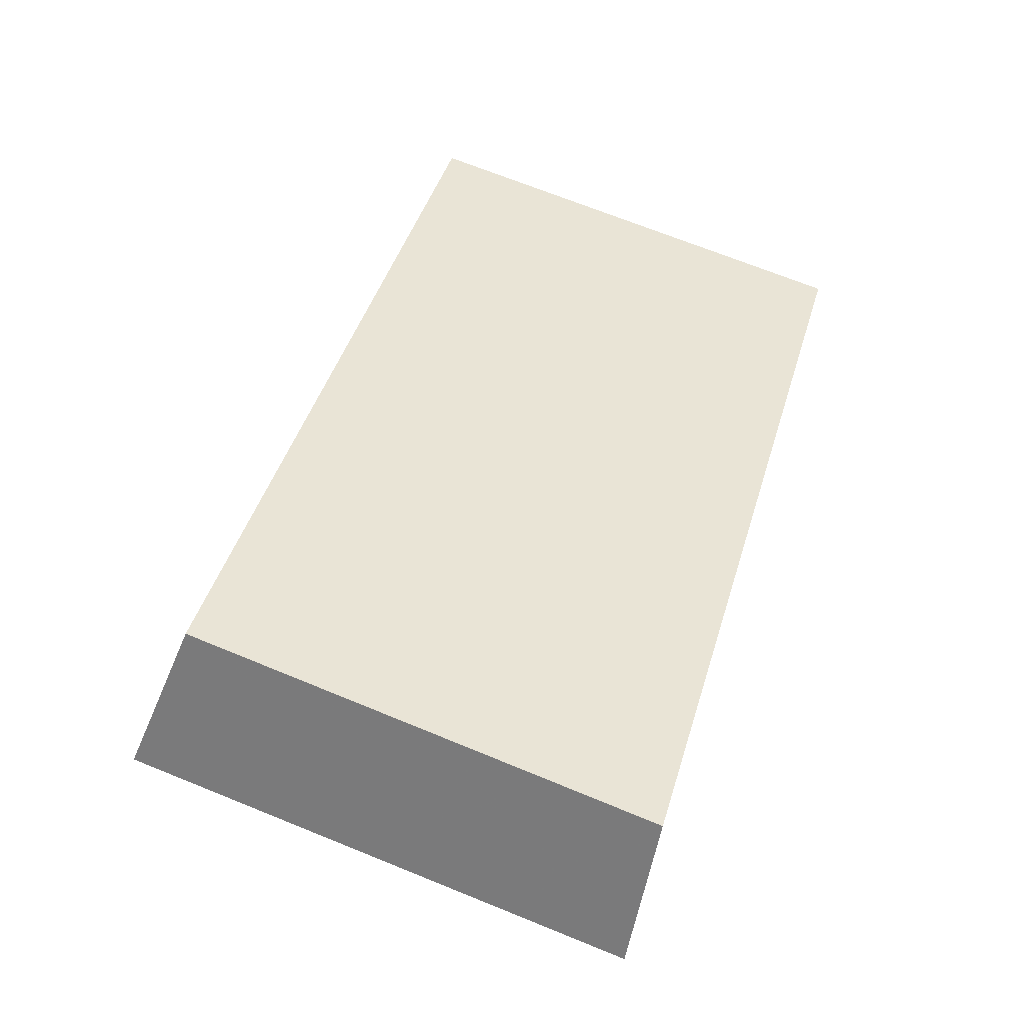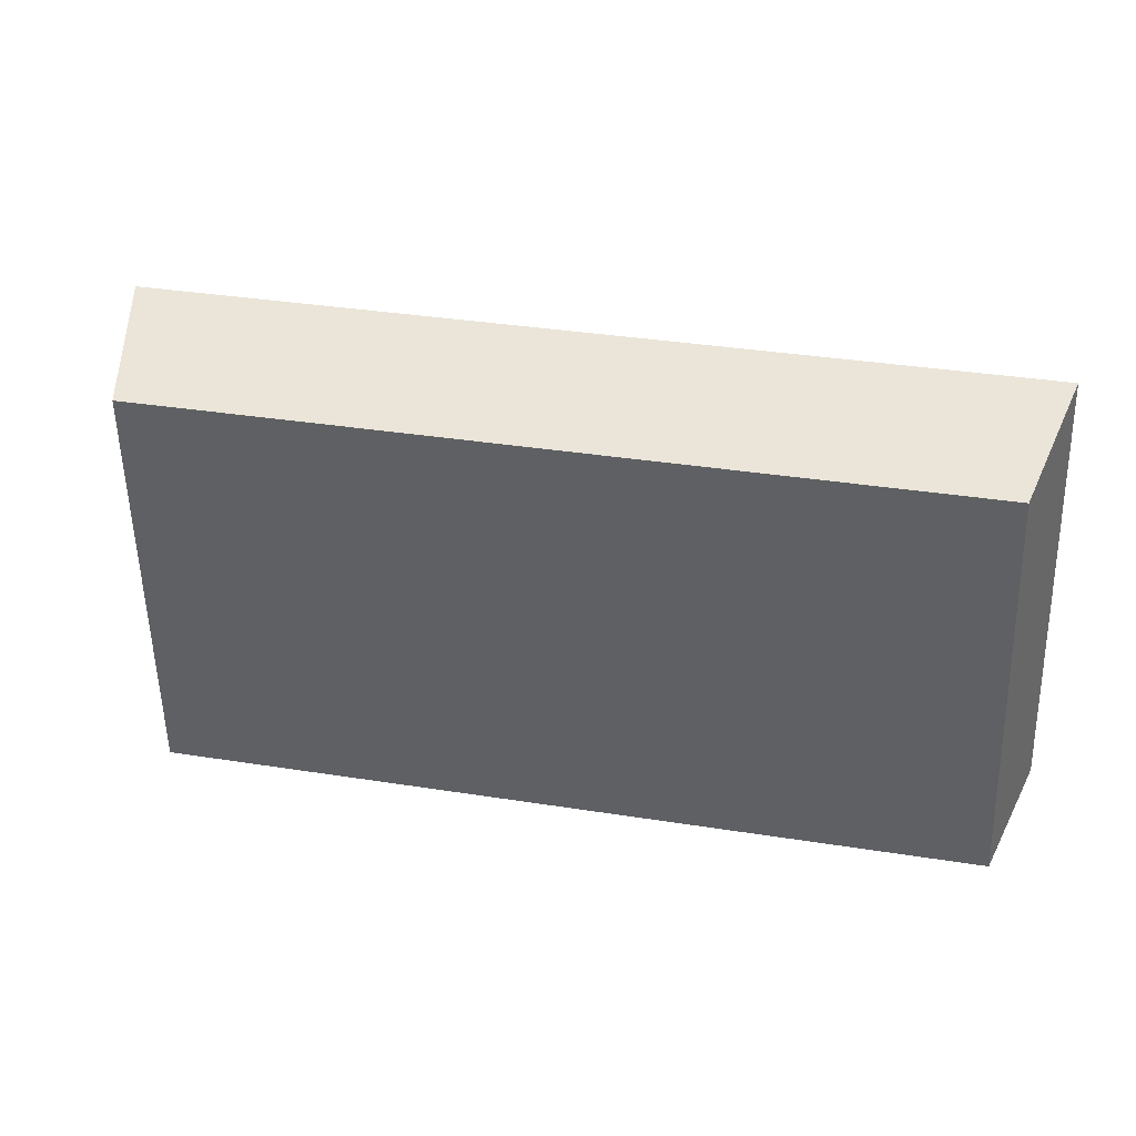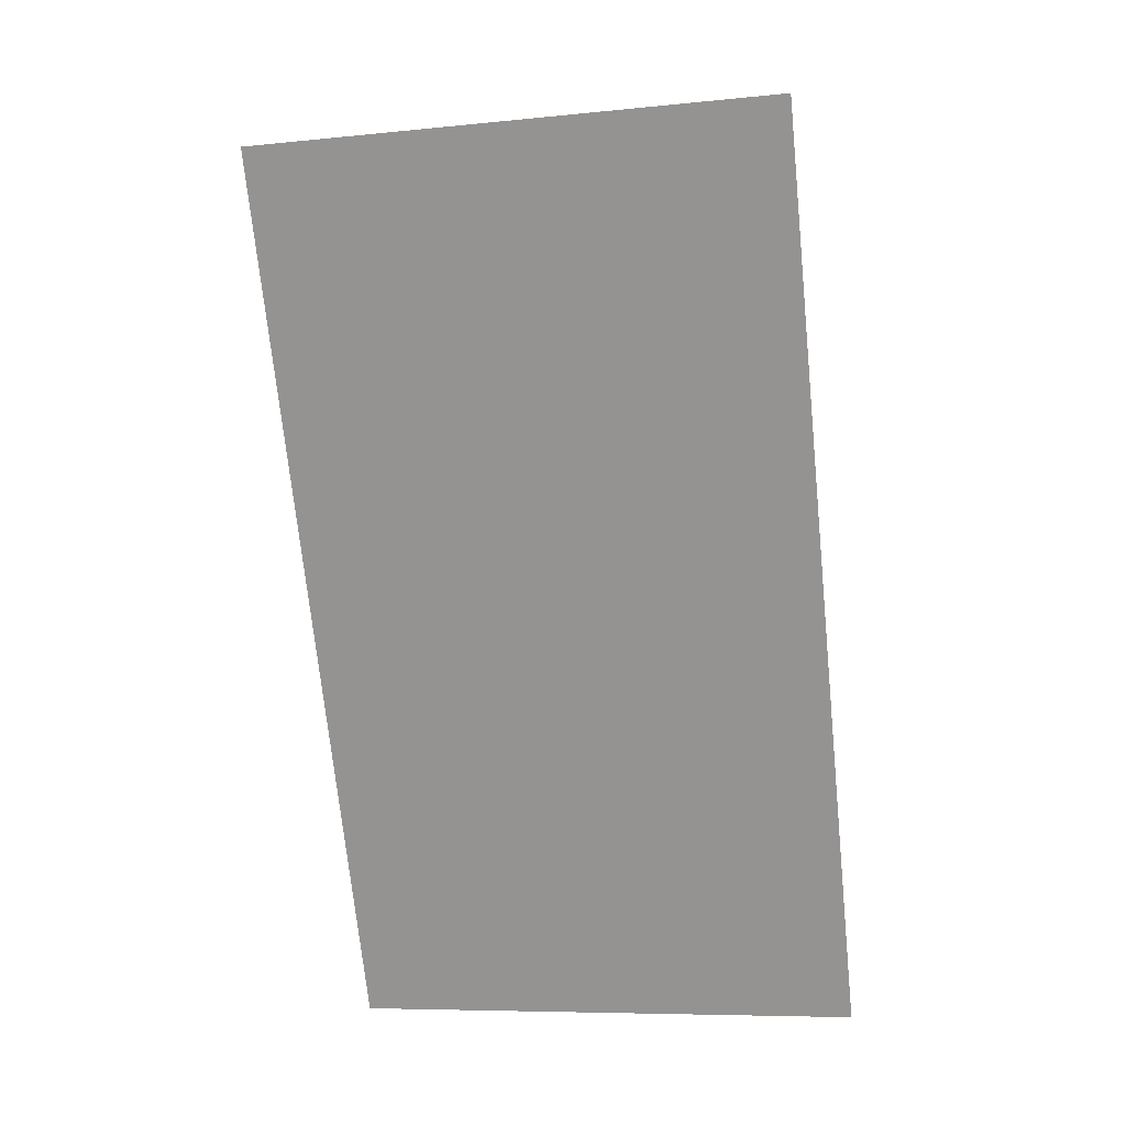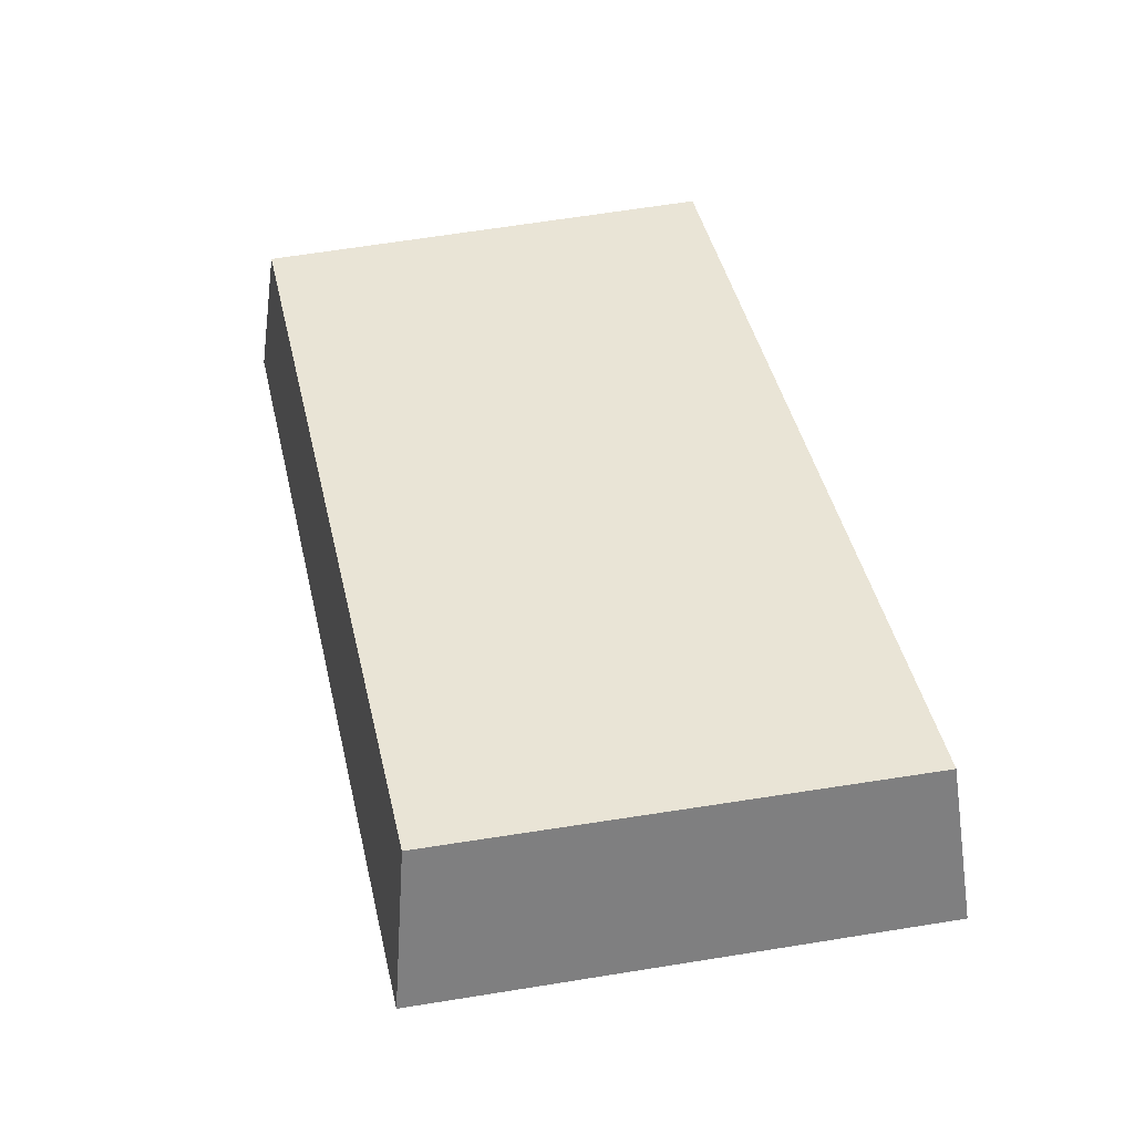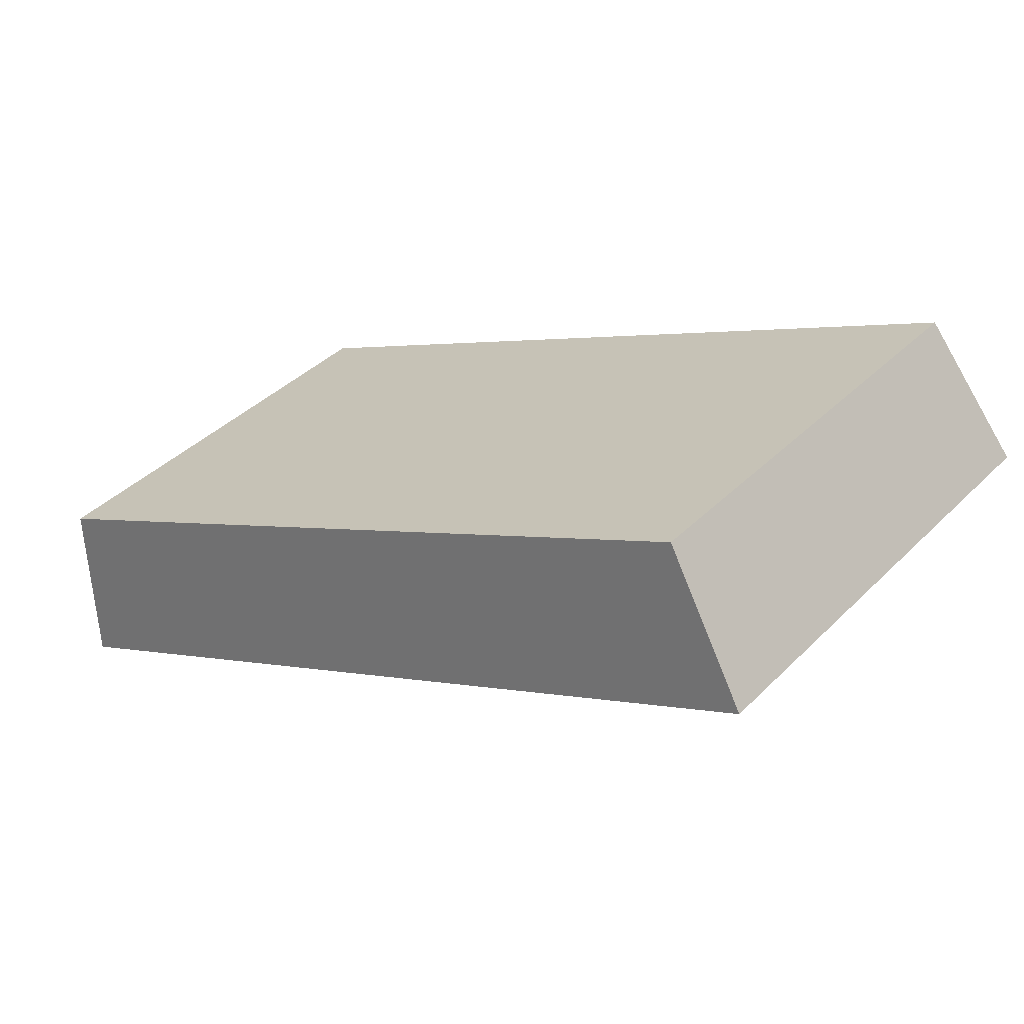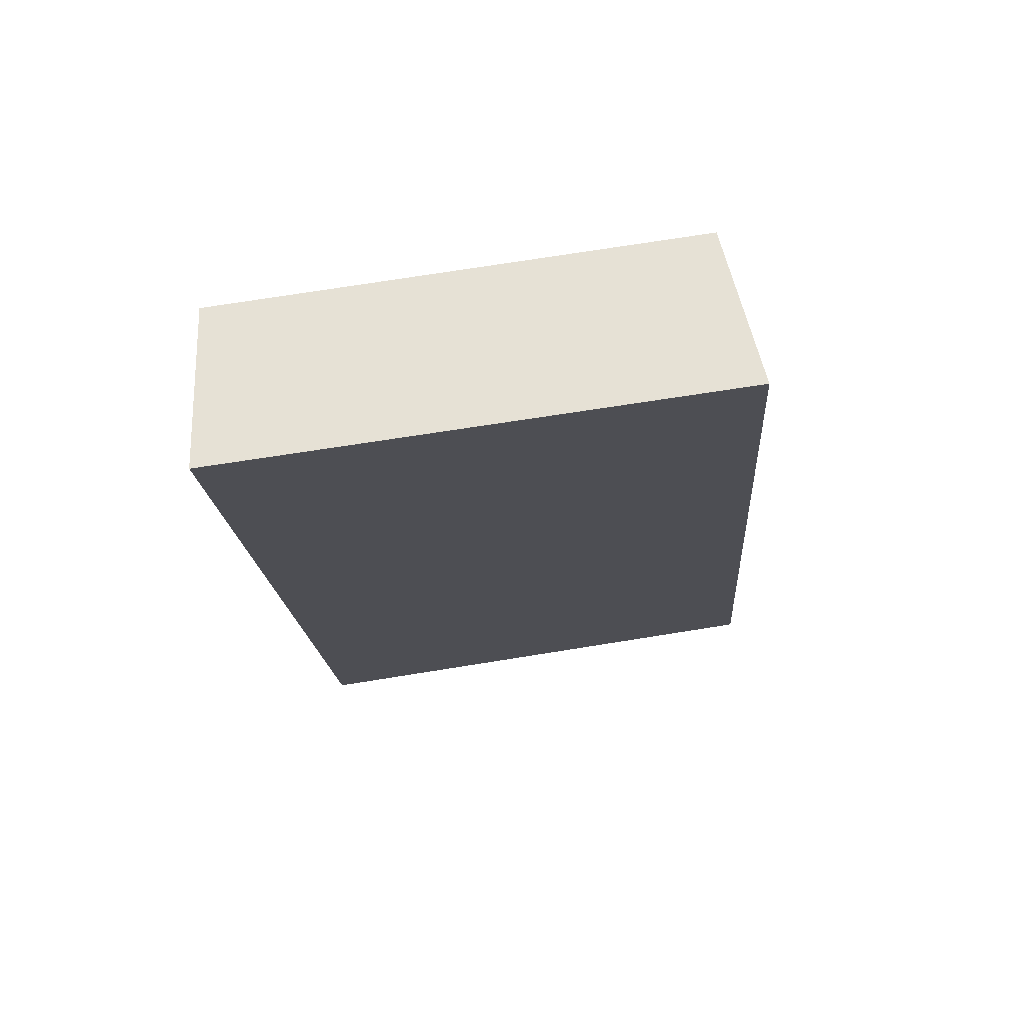
<metadata>
{"format":"obj","ext":"obj","renderer":"f3d","projection":"perspective","resolution":1024,"background":"white","views":[{"elev":68.3,"azim":-72.7,"up":"+Z"},{"elev":34.6,"azim":37.9,"up":"+Y"},{"elev":-43.4,"azim":-83.6,"up":"+Z"},{"elev":69.2,"azim":-103.9,"up":"+Z"},{"elev":42.6,"azim":-145.7,"up":"+Z"},{"elev":-42.1,"azim":94.0,"up":"+Z"}]}
</metadata>
<code>
v 2.108 0.1312 2.68
v 2.117 0.1312 2.676
v 2.117 0.1366 2.676
v 2.108 0.1366 2.681
v 2.117 0.137 2.675
v 2.117 0.1366 2.676
v 2.117 0.1312 2.676
v 2.116 0.1312 2.674
v 2.107 0.137 2.679
v 2.108 0.1366 2.681
v 2.117 0.1366 2.676
v 2.117 0.137 2.675
v 2.116 0.1312 2.674
v 2.117 0.1312 2.676
v 2.108 0.1312 2.68
v 2.107 0.1312 2.679
v 2.107 0.1312 2.679
v 2.108 0.1312 2.68
v 2.108 0.1366 2.681
v 2.107 0.137 2.679
v 2.107 0.137 2.679
v 2.117 0.137 2.675
v 2.116 0.1312 2.674
v 2.107 0.1312 2.679
f 1 2 3
f 1 3 4
f 5 6 7
f 5 7 8
f 9 10 11
f 9 11 12
f 13 14 15
f 13 15 16
f 17 18 19
f 17 19 20
f 21 22 23
f 21 23 24

</code>
